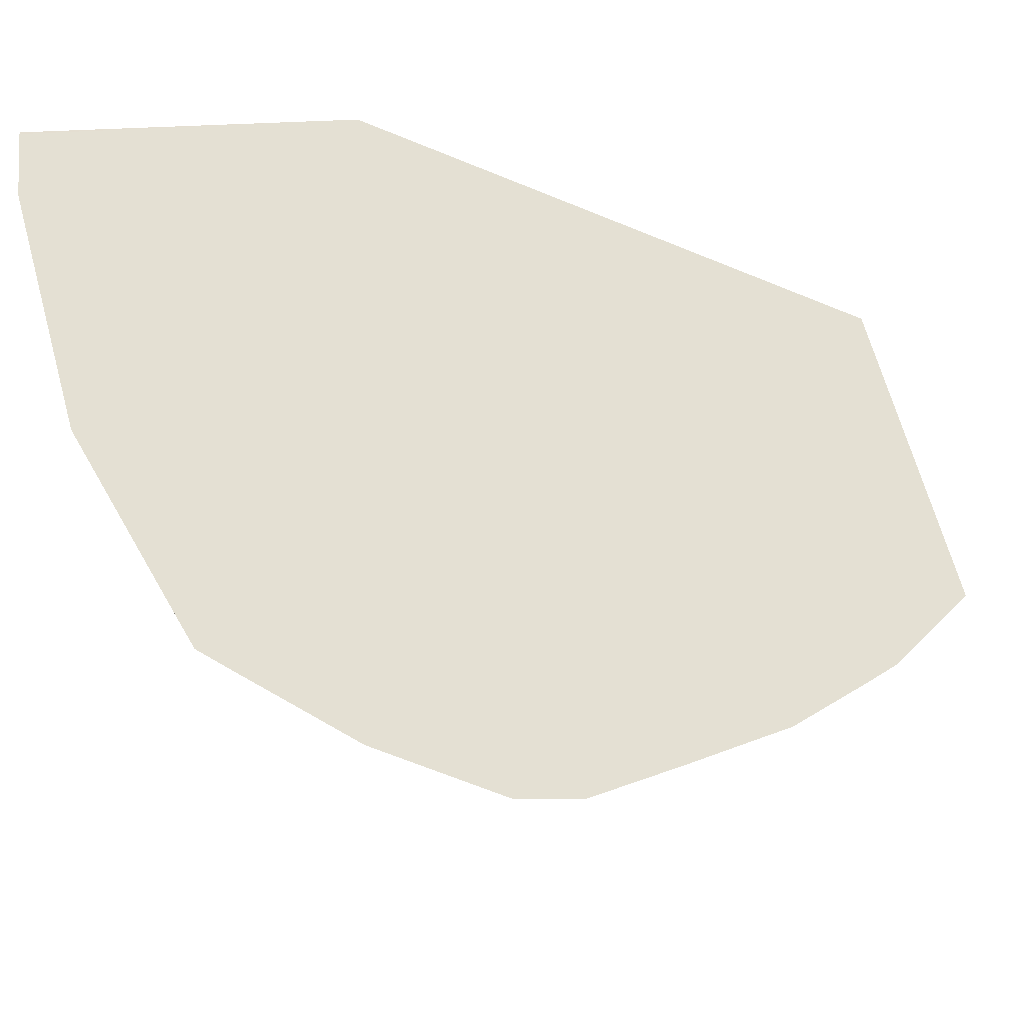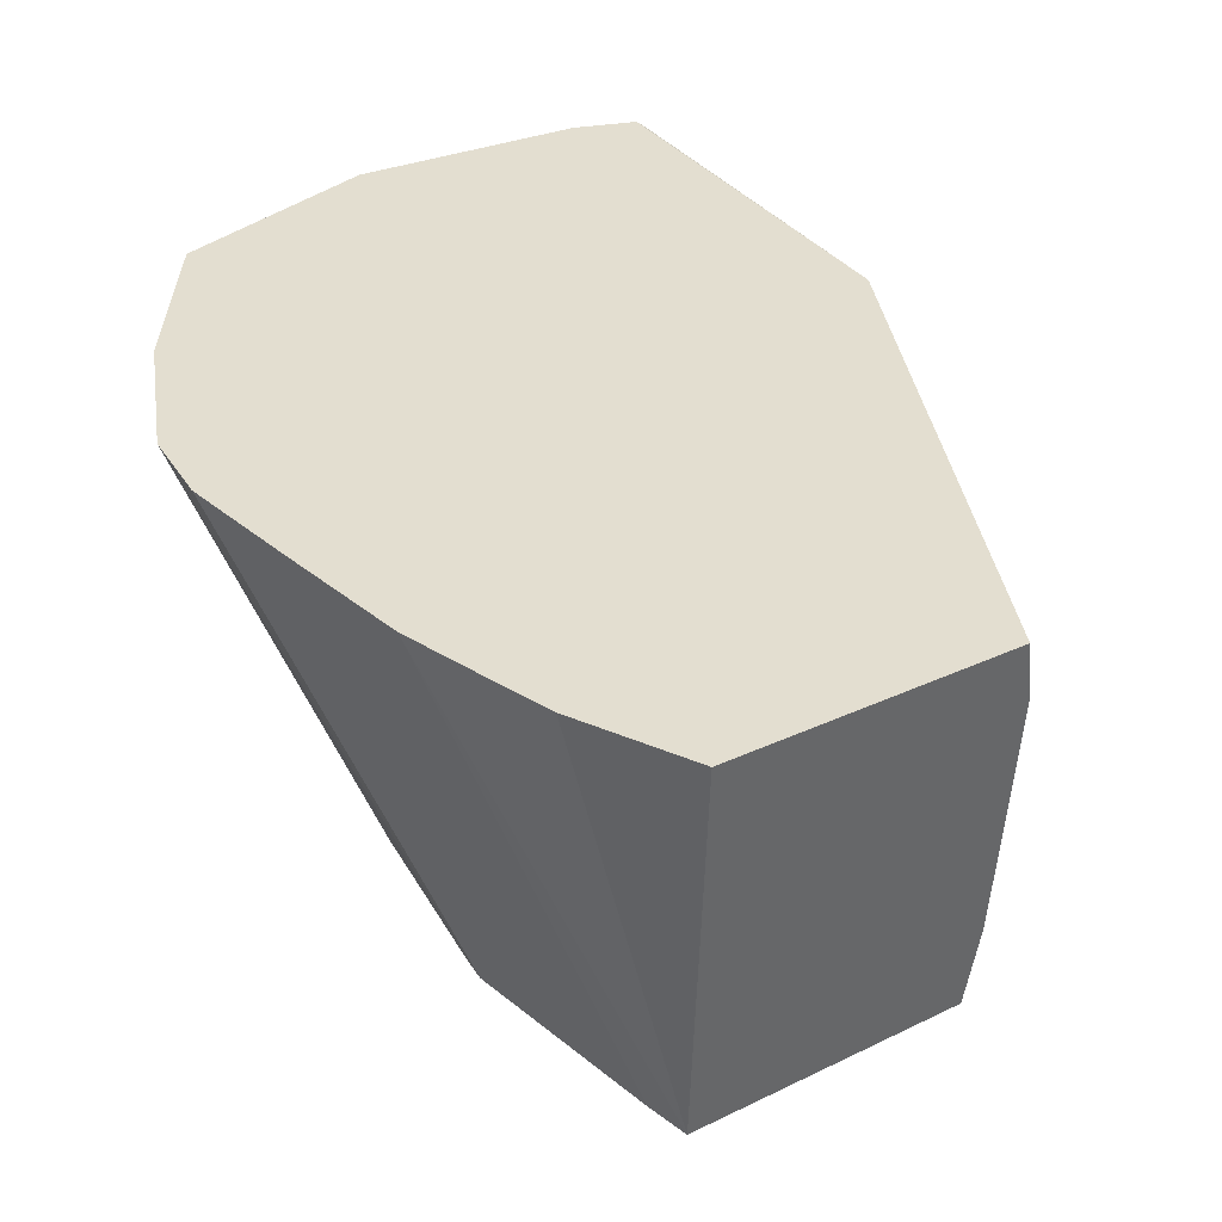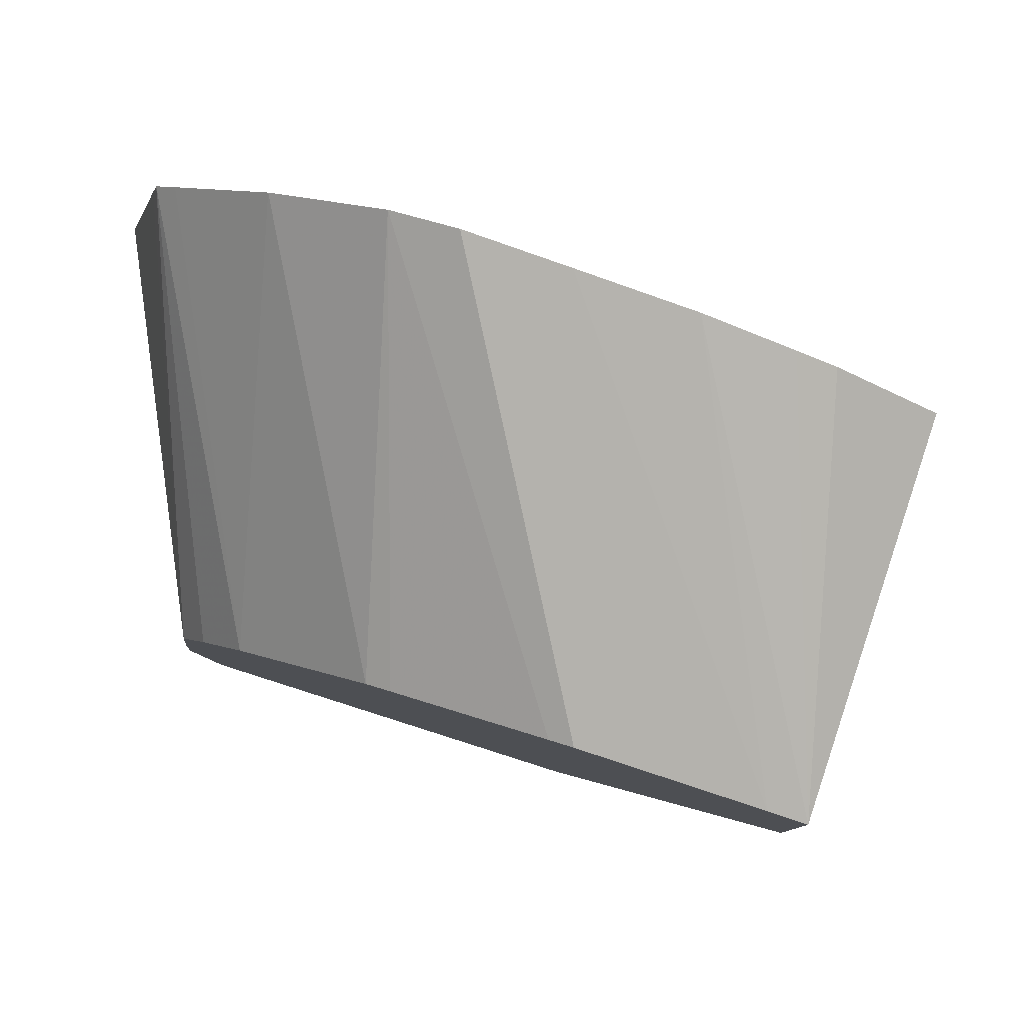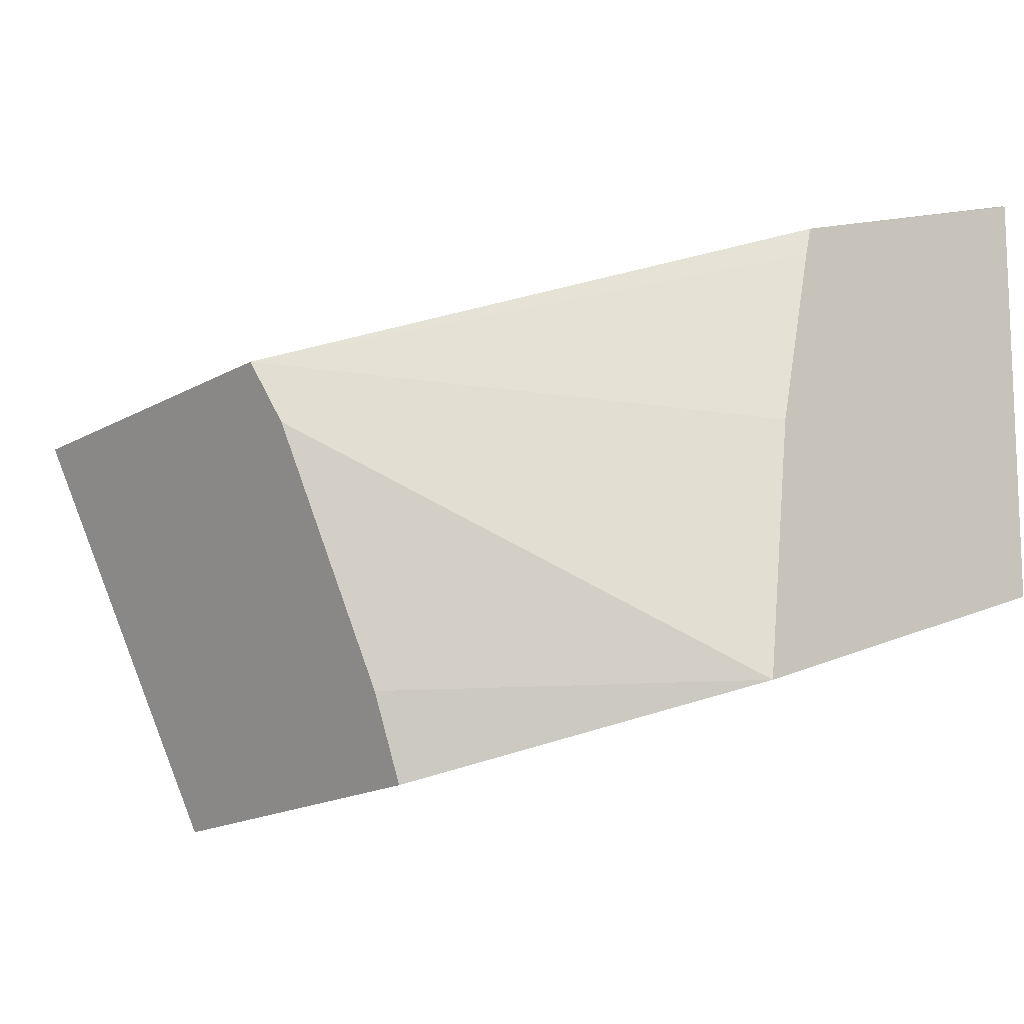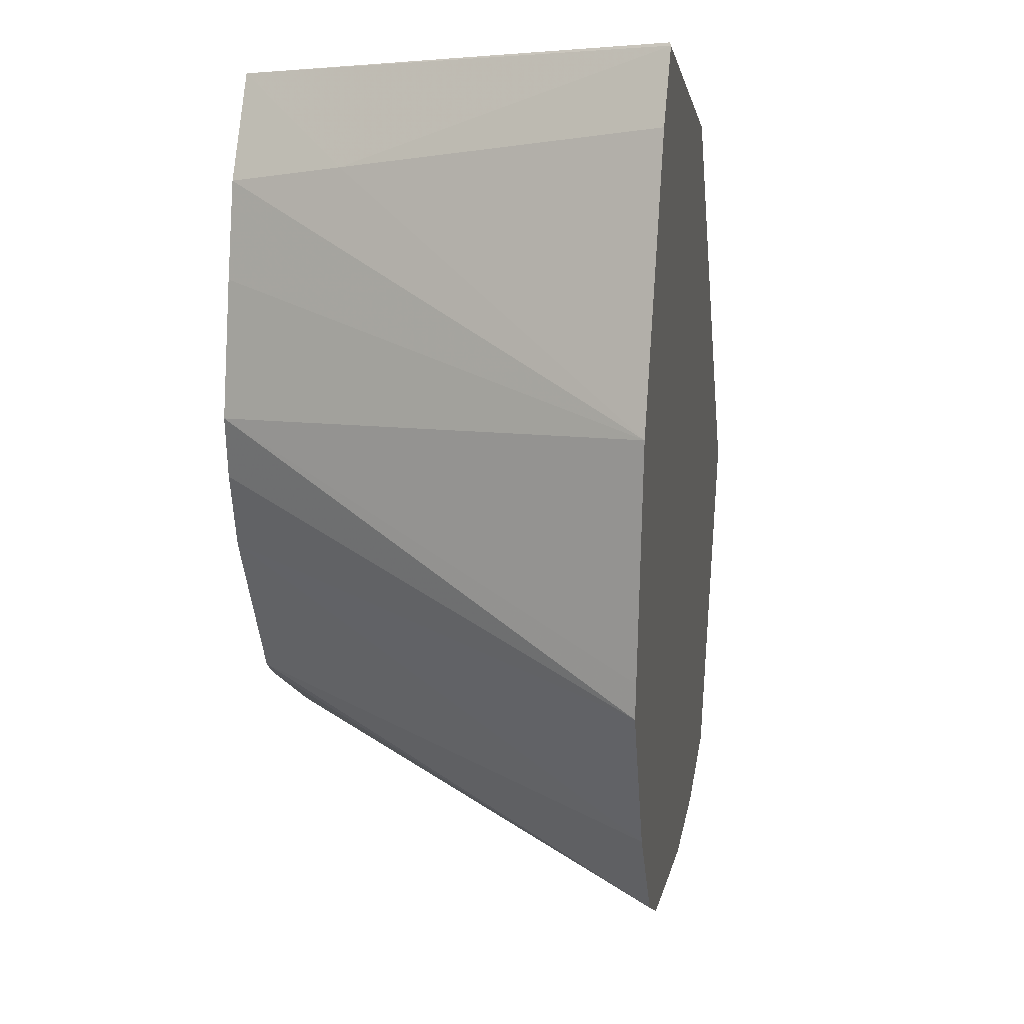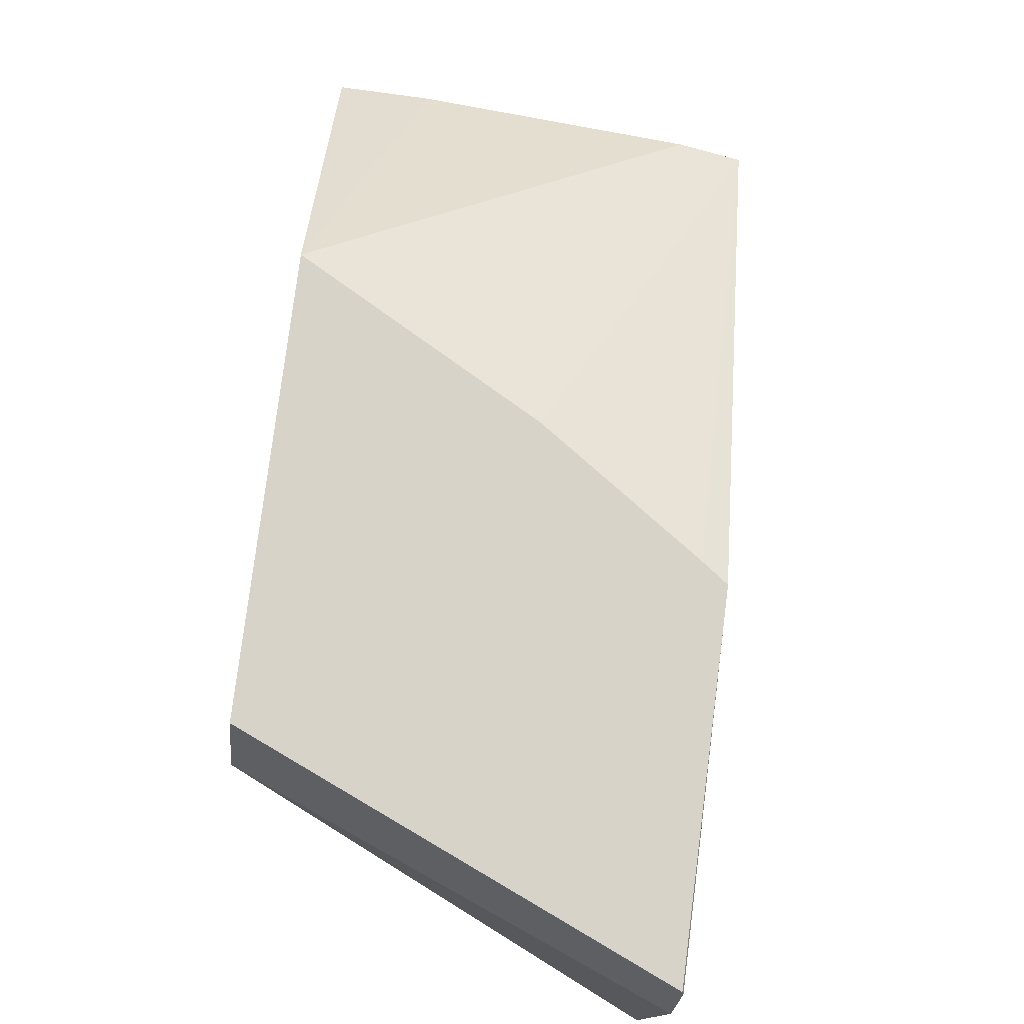
<metadata>
{"format":"obj","ext":"obj","renderer":"f3d","projection":"perspective","resolution":1024,"background":"white","views":[{"elev":61.9,"azim":-15.8,"up":"+Z"},{"elev":18.9,"azim":51.0,"up":"+Z"},{"elev":-12.8,"azim":1.0,"up":"+Z"},{"elev":-12.6,"azim":137.0,"up":"+Z"},{"elev":-3.7,"azim":-63.8,"up":"+Y"},{"elev":76.0,"azim":-65.1,"up":"+Y"}]}
</metadata>
<code>
v -0.009287 0.1183 0.05006
v -0.00946 0.1183 0.05101
v -0.007917 0.1172 0.05114
v -0.007987 0.1173 0.05092
v -0.008281 0.1175 0.05001
v -0.00838 0.1175 0.04971
v -0.01078 0.1183 0.05054
v -0.009652 0.1182 0.05167
v -0.007926 0.116 0.05106
v -0.009686 0.1182 0.05178
v -0.008388 0.1163 0.04963
v -0.01086 0.1179 0.05054
v -0.0109 0.1179 0.05098
v -0.01093 0.1182 0.05218
v -0.01093 0.1182 0.05217
v -0.008302 0.1157 0.05116
v -0.009753 0.1182 0.0518
v -0.008535 0.1163 0.04967
v -0.008447 0.1157 0.0512
v -0.008785 0.1156 0.0513
v -0.01083 0.1176 0.0505
v -0.01099 0.117 0.05211
v -0.01099 0.1179 0.05218
v -0.009223 0.1155 0.05144
v -0.009605 0.1154 0.05155
v -0.009223 0.1161 0.04988
v -0.01077 0.1171 0.05045
v -0.01079 0.1162 0.05199
v -0.009853 0.1154 0.05164
v -0.009312 0.1162 0.04991
v -0.01076 0.1161 0.05198
v -0.01066 0.1169 0.0504
v -0.009973 0.1163 0.05013
v -0.009882 0.1163 0.0501
v -0.0103 0.1157 0.0518
v -0.01068 0.116 0.05194
v -0.01049 0.1167 0.05033
f 1 2 3
f 1 3 4
f 1 4 5
f 1 5 6
f 1 6 11
f 1 11 18
f 1 18 26
f 1 26 30
f 1 30 34
f 1 34 33
f 1 33 37
f 1 37 32
f 1 32 27
f 1 27 21
f 1 21 12
f 1 12 7
f 1 7 15
f 1 15 17
f 1 17 10
f 1 10 8
f 1 8 2
f 2 8 3
f 3 9 11
f 3 11 6
f 3 6 5
f 3 5 4
f 3 8 10
f 3 10 17
f 3 17 14
f 3 14 23
f 3 23 22
f 3 22 28
f 3 28 31
f 3 31 36
f 3 36 35
f 3 35 29
f 3 29 25
f 3 25 24
f 3 24 20
f 3 20 19
f 3 19 16
f 3 16 9
f 7 12 13
f 7 13 14
f 7 14 15
f 9 16 11
f 11 16 19
f 11 19 20
f 11 20 18
f 12 21 22
f 12 22 13
f 13 22 23
f 13 23 14
f 14 17 15
f 18 20 24
f 18 24 25
f 18 25 26
f 21 27 22
f 22 27 28
f 25 29 26
f 26 29 30
f 27 31 28
f 27 32 31
f 29 33 34
f 29 34 30
f 29 35 33
f 31 32 37
f 31 37 36
f 33 35 37
f 35 36 37

</code>
